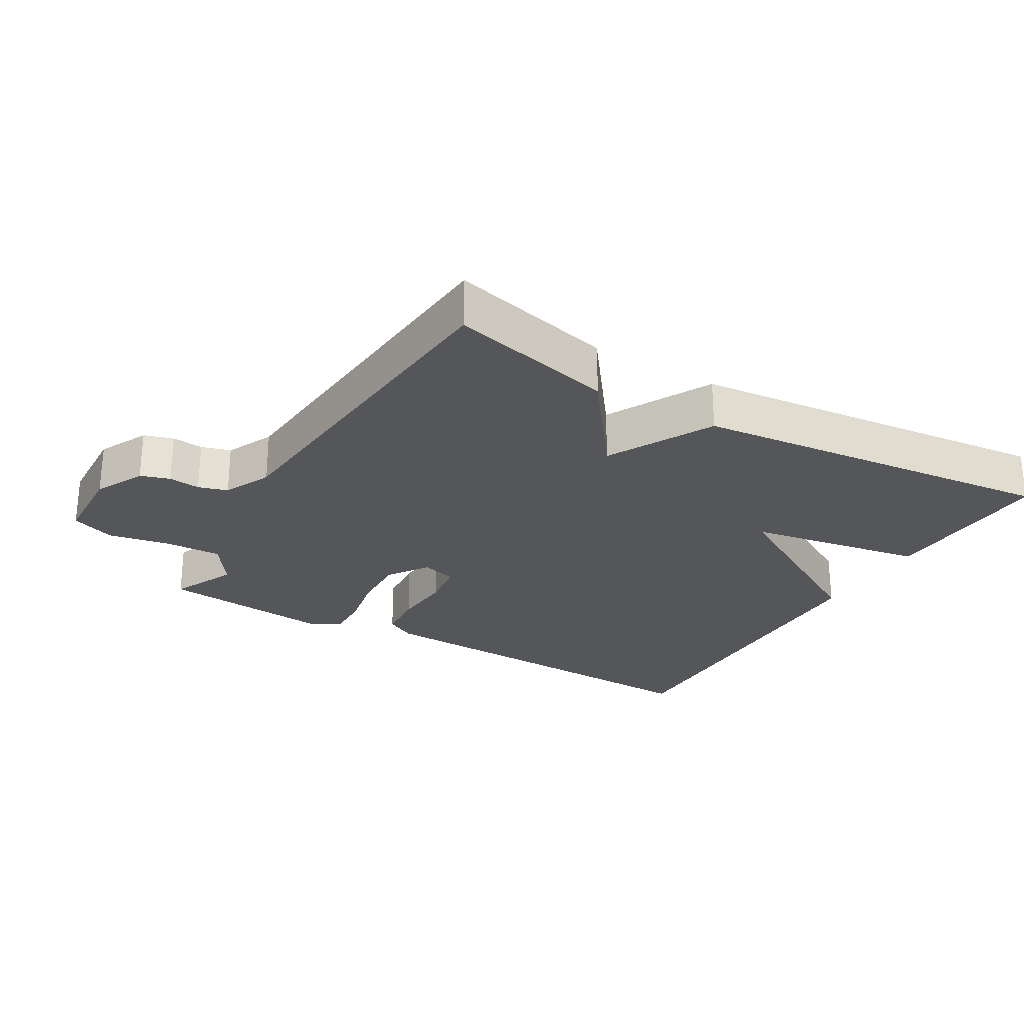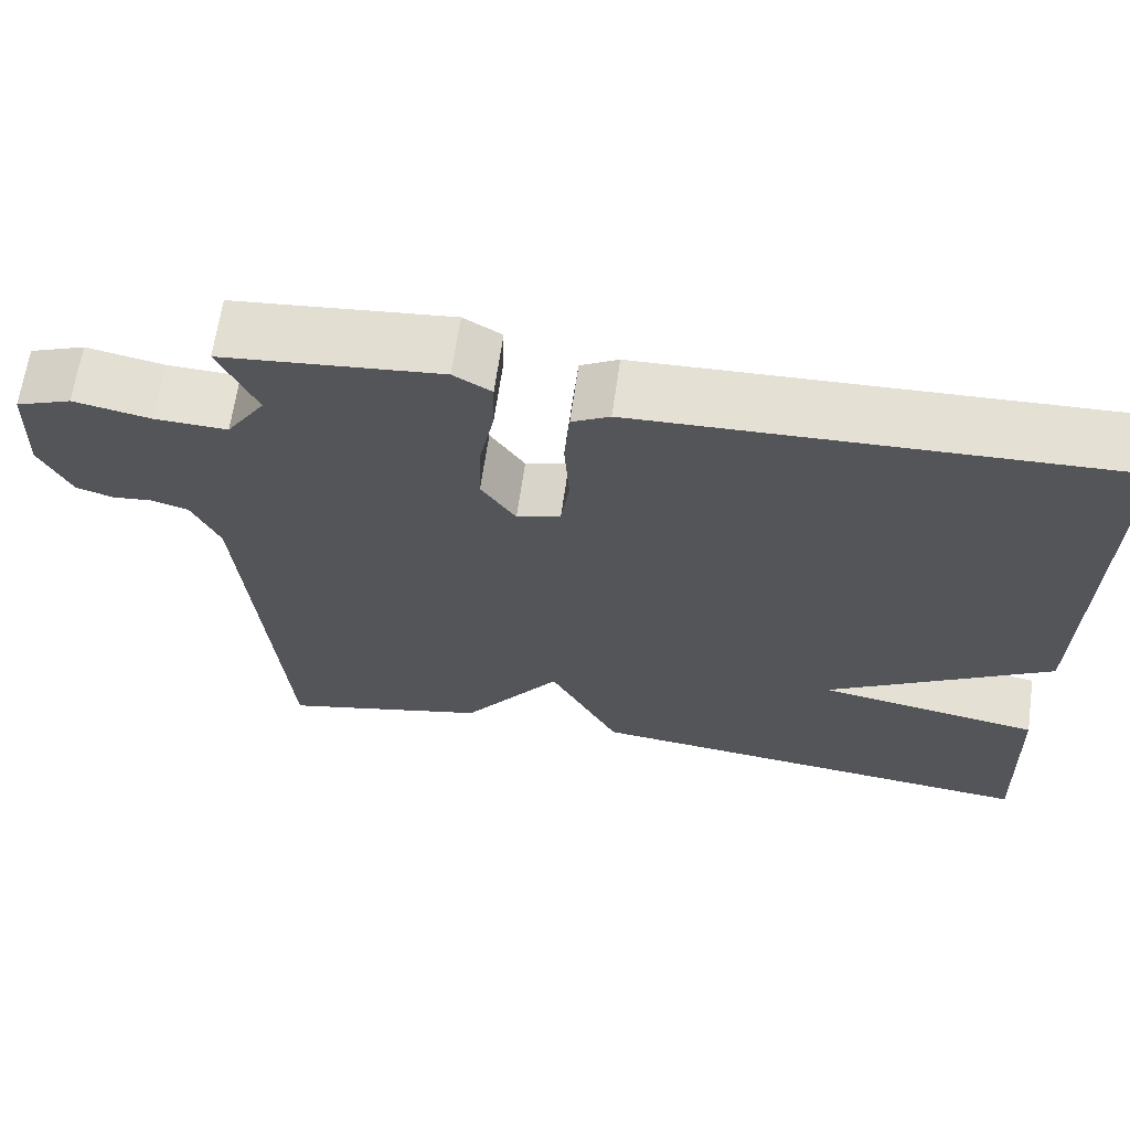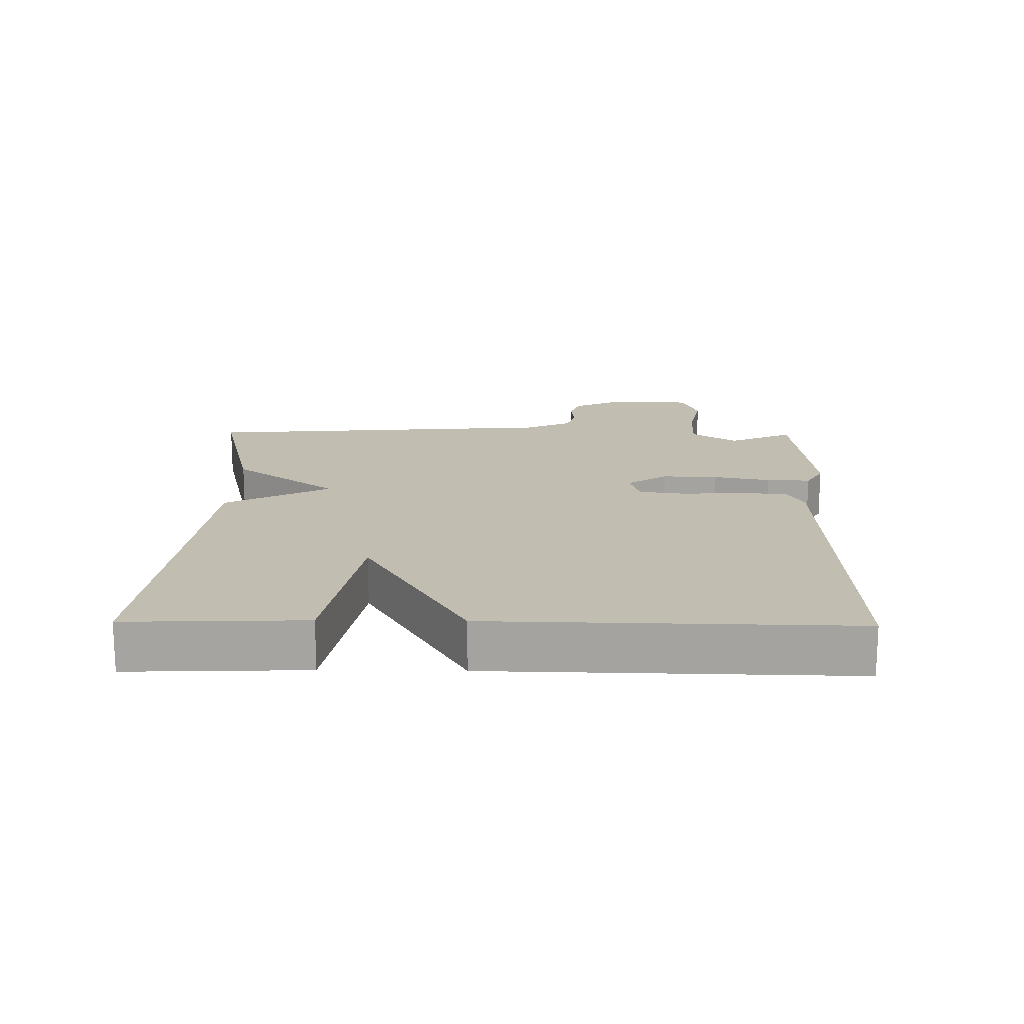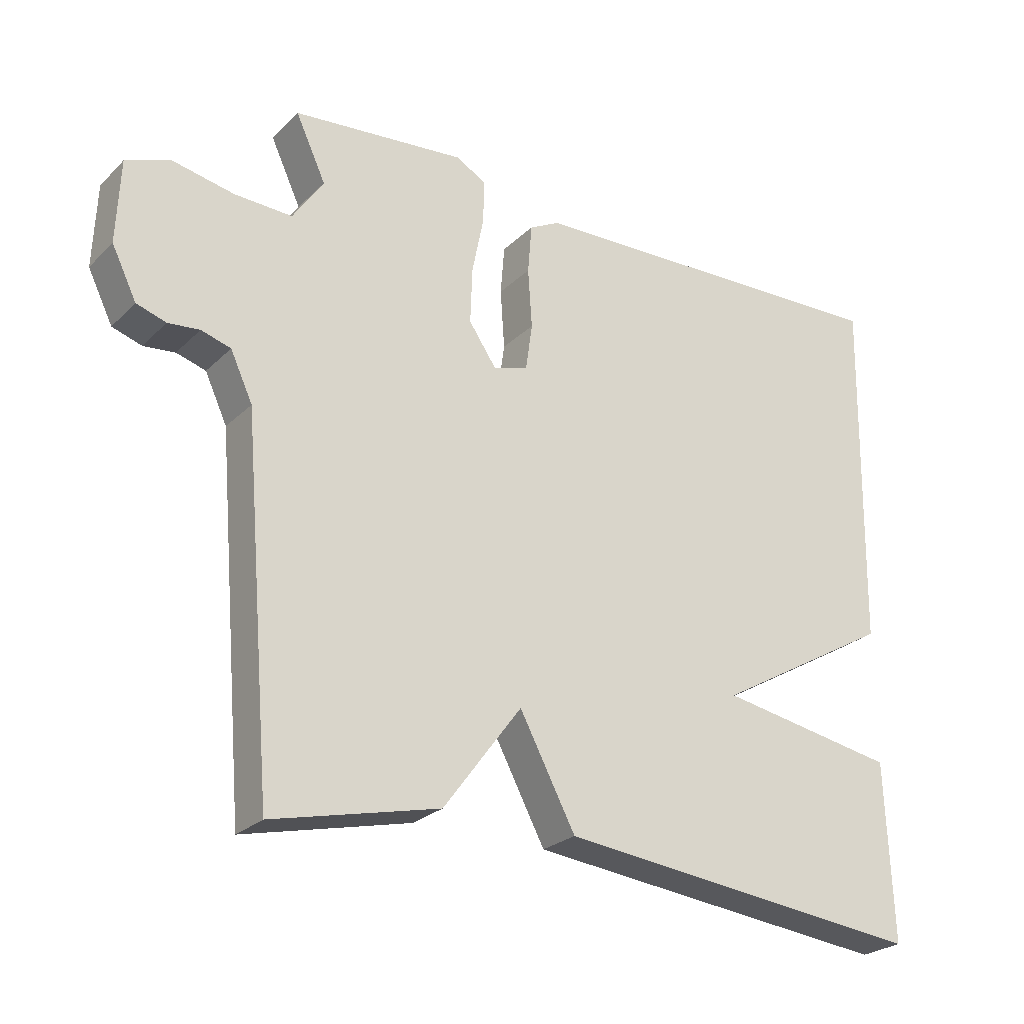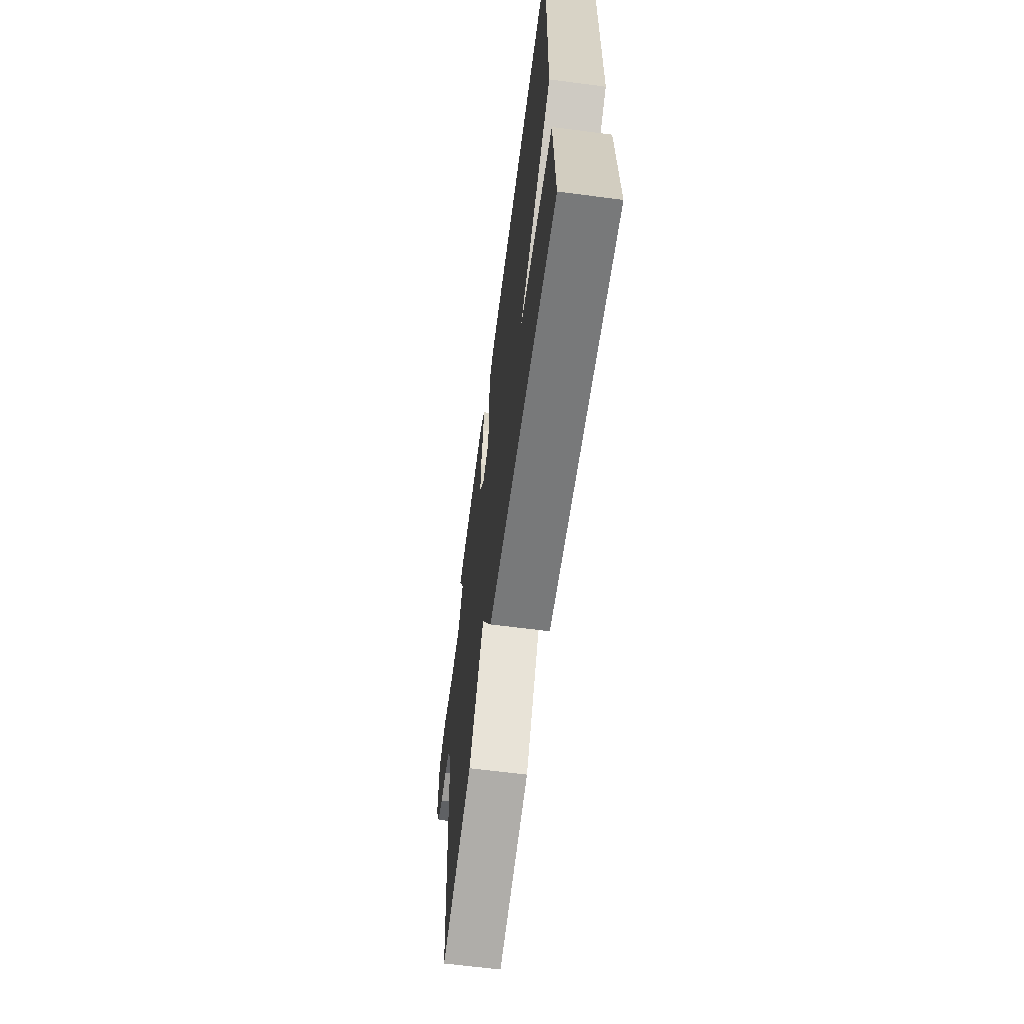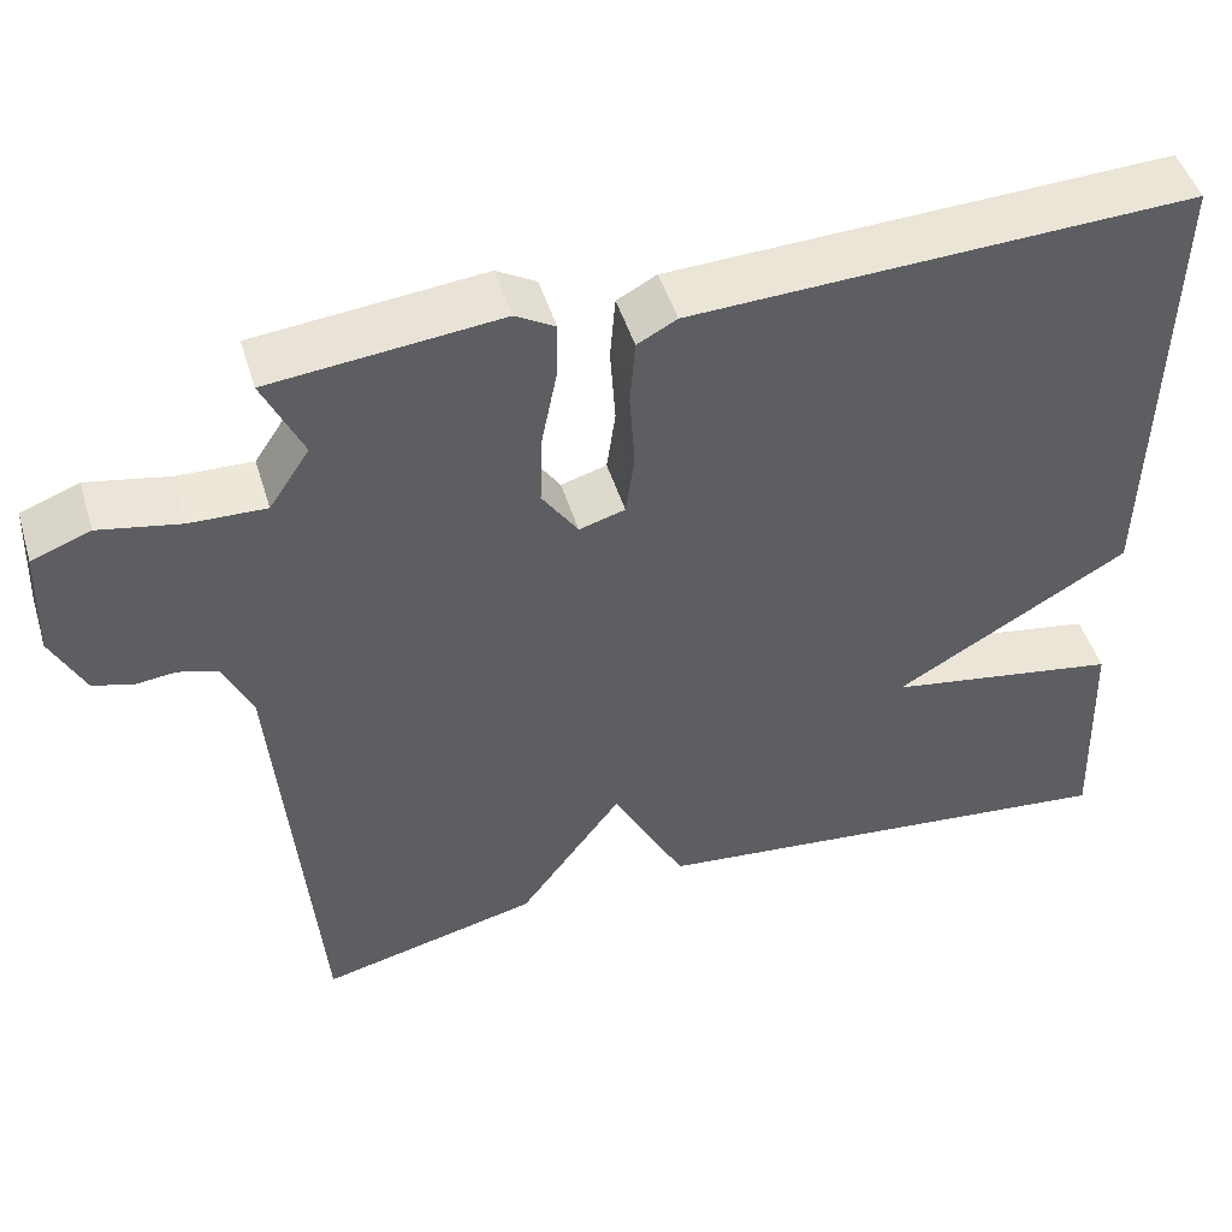
<metadata>
{"format":"obj","ext":"obj","renderer":"f3d","projection":"perspective","resolution":1024,"background":"white","views":[{"elev":-26.1,"azim":149.6,"up":"+Y"},{"elev":65.1,"azim":-171.9,"up":"+Z"},{"elev":16.7,"azim":-89.1,"up":"+Y"},{"elev":-25.5,"azim":146.0,"up":"+Z"},{"elev":-63.8,"azim":-97.5,"up":"+Z"},{"elev":48.0,"azim":163.2,"up":"+Z"}]}
</metadata>
<code>
v -0.5 0.07 -0.5
v -0.49 0.07 -0.236
v -0.223 0.07 -0.19
v -0.49 0.07 -0.036
v -0.5 0.07 0.5
v 0.07 0.07 0.478
v 0.115 0.07 0.454
v 0.121 0.07 0.38
v 0.115 0.07 0.291
v 0.125 0.07 0.22
v 0.177 0.07 0.205
v 0.218 0.07 0.265
v 0.215 0.07 0.349
v 0.198 0.07 0.434
v 0.196 0.07 0.5
v 0.241 0.07 0.526
v 0.5 0.07 0.5
v 0.455 0.07 0.403
v 0.501 0.07 0.334
v 0.587 0.07 0.337
v 0.679 0.07 0.355
v 0.745 0.07 0.33
v 0.75 0.07 0.205
v 0.713 0.07 0.13
v 0.669 0.07 0.116
v 0.622 0.07 0.121
v 0.578 0.07 0.108
v 0.545 0.07 0.037
v 0.5 0.07 -0.5
v 0.252 0.07 -0.441
v 0.135 0.07 -0.284
v 0.052 0.07 -0.441
v -0.5 0 -0.5
v -0.49 0 -0.236
v -0.223 0 -0.19
v -0.49 0 -0.036
v -0.5 0 0.5
v 0.07 0 0.478
v 0.115 0 0.454
v 0.121 0 0.38
v 0.115 0 0.291
v 0.125 0 0.22
v 0.177 0 0.205
v 0.218 0 0.265
v 0.215 0 0.349
v 0.198 0 0.434
v 0.196 0 0.5
v 0.241 0 0.526
v 0.5 0 0.5
v 0.455 0 0.403
v 0.501 0 0.334
v 0.587 0 0.337
v 0.679 0 0.355
v 0.745 0 0.33
v 0.75 0 0.205
v 0.713 0 0.13
v 0.669 0 0.116
v 0.622 0 0.121
v 0.578 0 0.108
v 0.545 0 0.037
v 0.5 0 -0.5
v 0.252 0 -0.441
v 0.135 0 -0.284
v 0.052 0 -0.441
f 1 2 3
f 32 1 3
f 31 32 3
f 28 29 30 31
f 31 3 4
f 28 31 4
f 27 28 4
f 26 27 4
f 24 25 26
f 23 24 26
f 22 23 26
f 21 22 26
f 20 21 26
f 19 20 26
f 18 19 26
f 16 17 18
f 15 16 18
f 14 15 18
f 13 14 18
f 12 13 18 26
f 11 12 26
f 7 8 9
f 6 7 9
f 5 6 9
f 4 5 9
f 4 9 10
f 11 26 4
f 4 10 11
f 35 34 33
f 35 33 64
f 35 64 63
f 63 62 61 60
f 36 35 63
f 36 63 60
f 36 60 59
f 36 59 58
f 58 57 56
f 58 56 55
f 58 55 54
f 58 54 53
f 58 53 52
f 58 52 51
f 58 51 50
f 50 49 48
f 50 48 47
f 50 47 46
f 50 46 45
f 58 50 45 44
f 58 44 43
f 41 40 39
f 41 39 38
f 41 38 37
f 41 37 36
f 42 41 36
f 36 58 43
f 43 42 36
f 1 33 34 2
f 2 34 35 3
f 3 35 36 4
f 4 36 37 5
f 5 37 38 6
f 6 38 39 7
f 7 39 40 8
f 8 40 41 9
f 9 41 42 10
f 10 42 43 11
f 11 43 44 12
f 12 44 45 13
f 13 45 46 14
f 14 46 47 15
f 15 47 48 16
f 16 48 49 17
f 17 49 50 18
f 18 50 51 19
f 19 51 52 20
f 20 52 53 21
f 21 53 54 22
f 22 54 55 23
f 23 55 56 24
f 24 56 57 25
f 25 57 58 26
f 26 58 59 27
f 27 59 60 28
f 28 60 61 29
f 29 61 62 30
f 30 62 63 31
f 31 63 64 32
f 32 64 33 1

</code>
